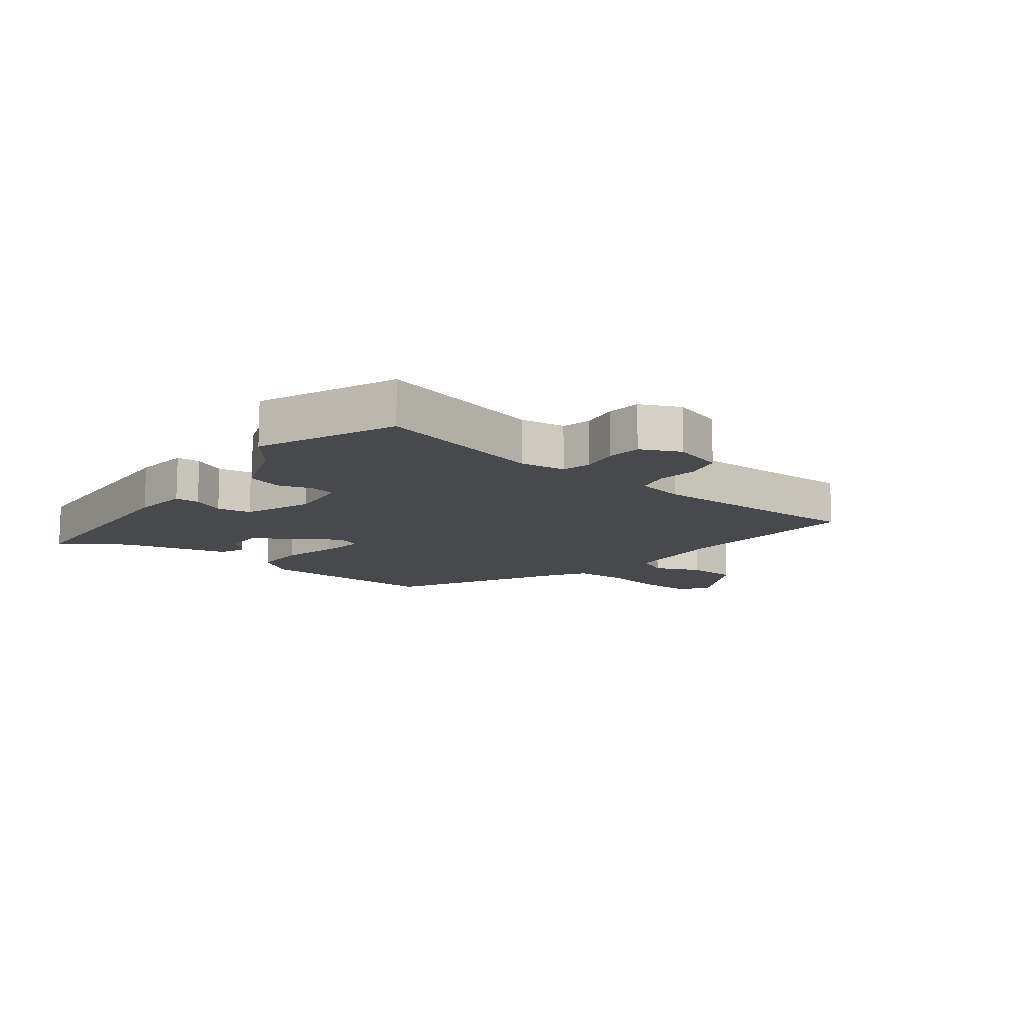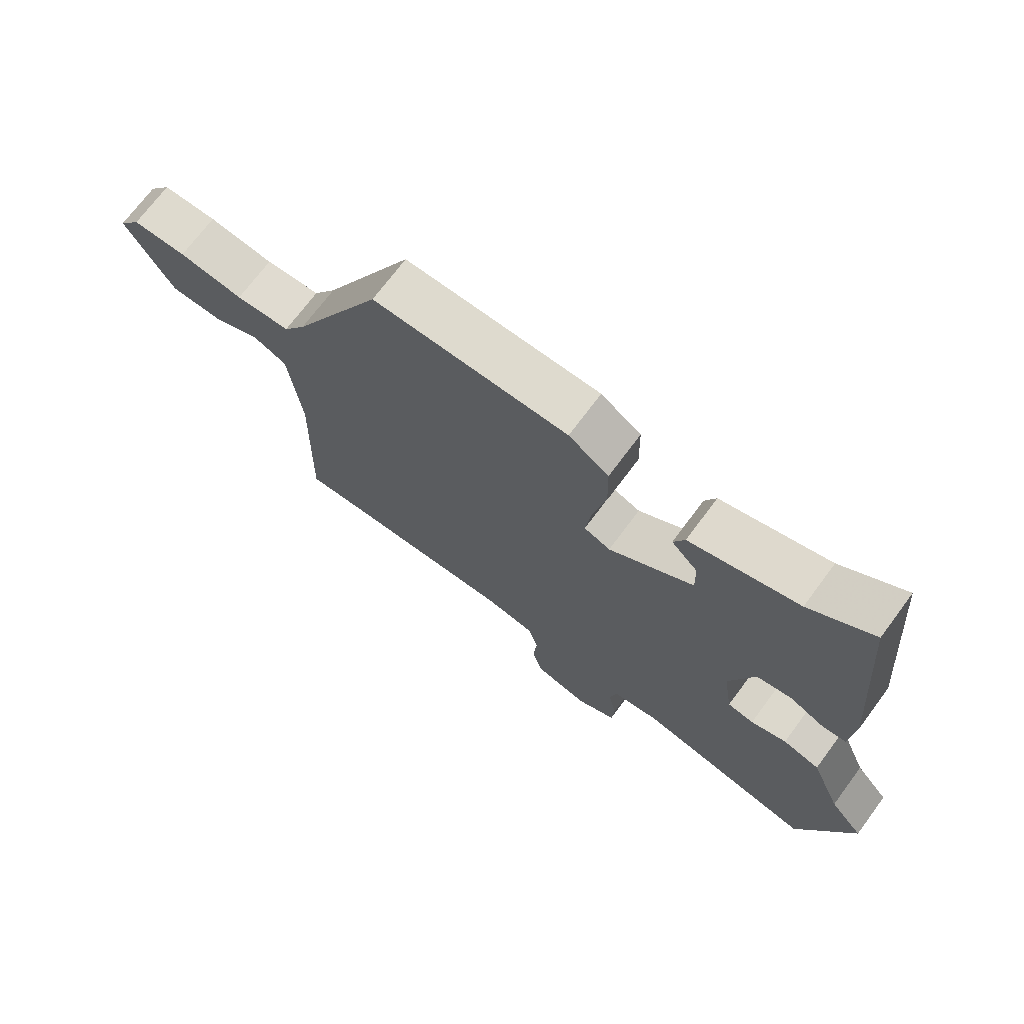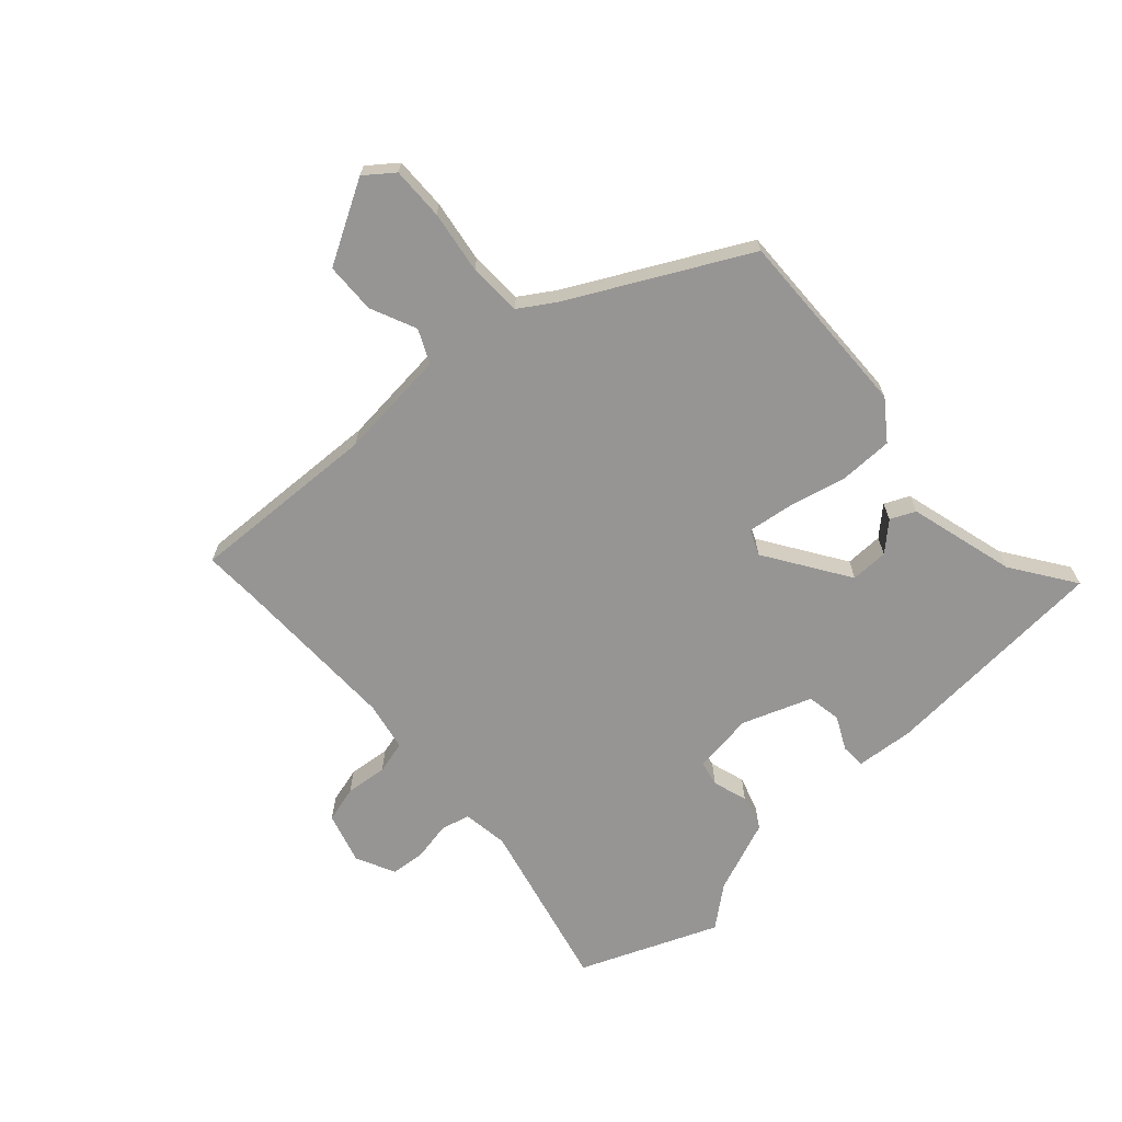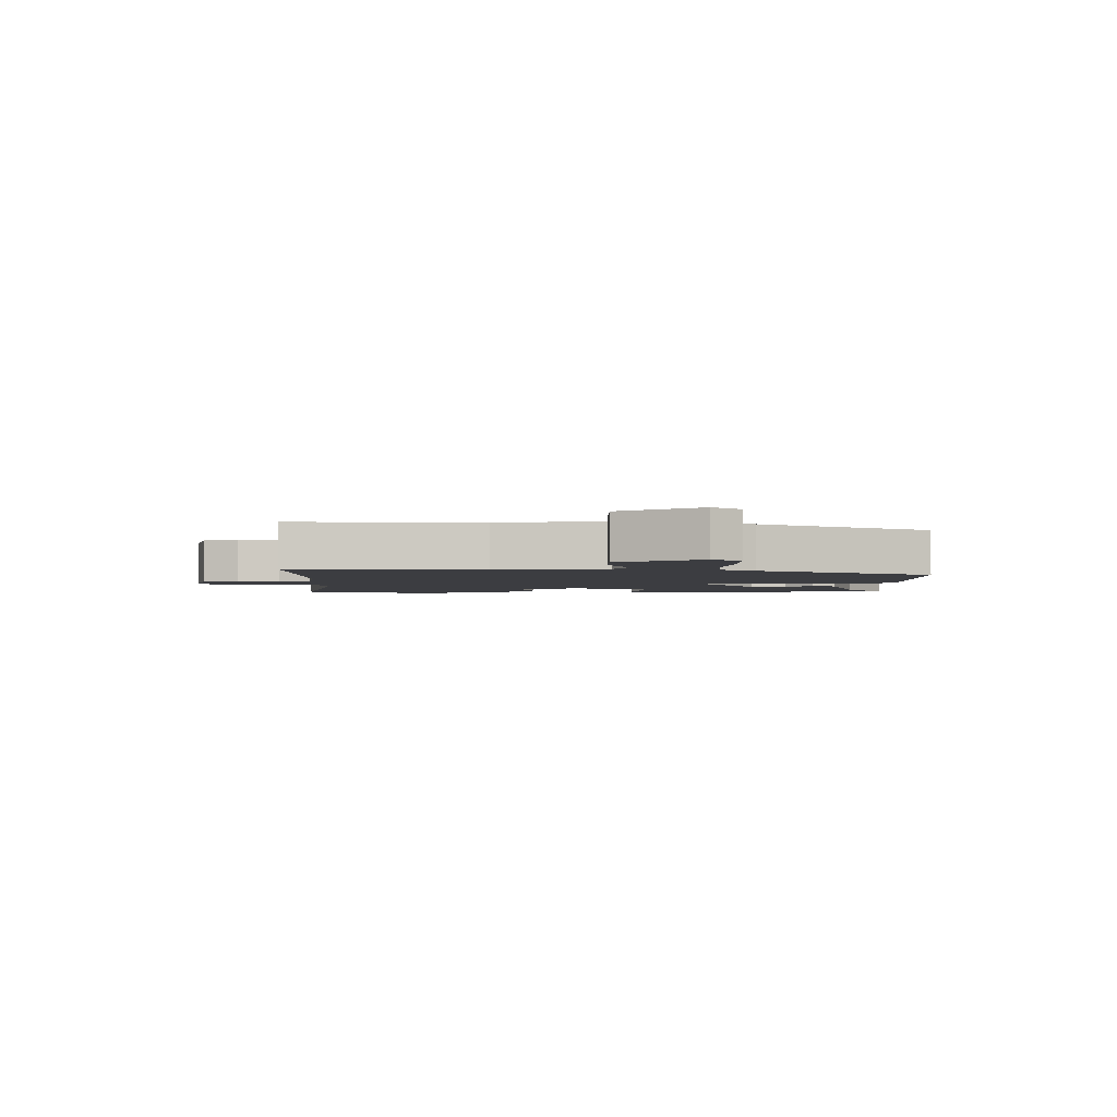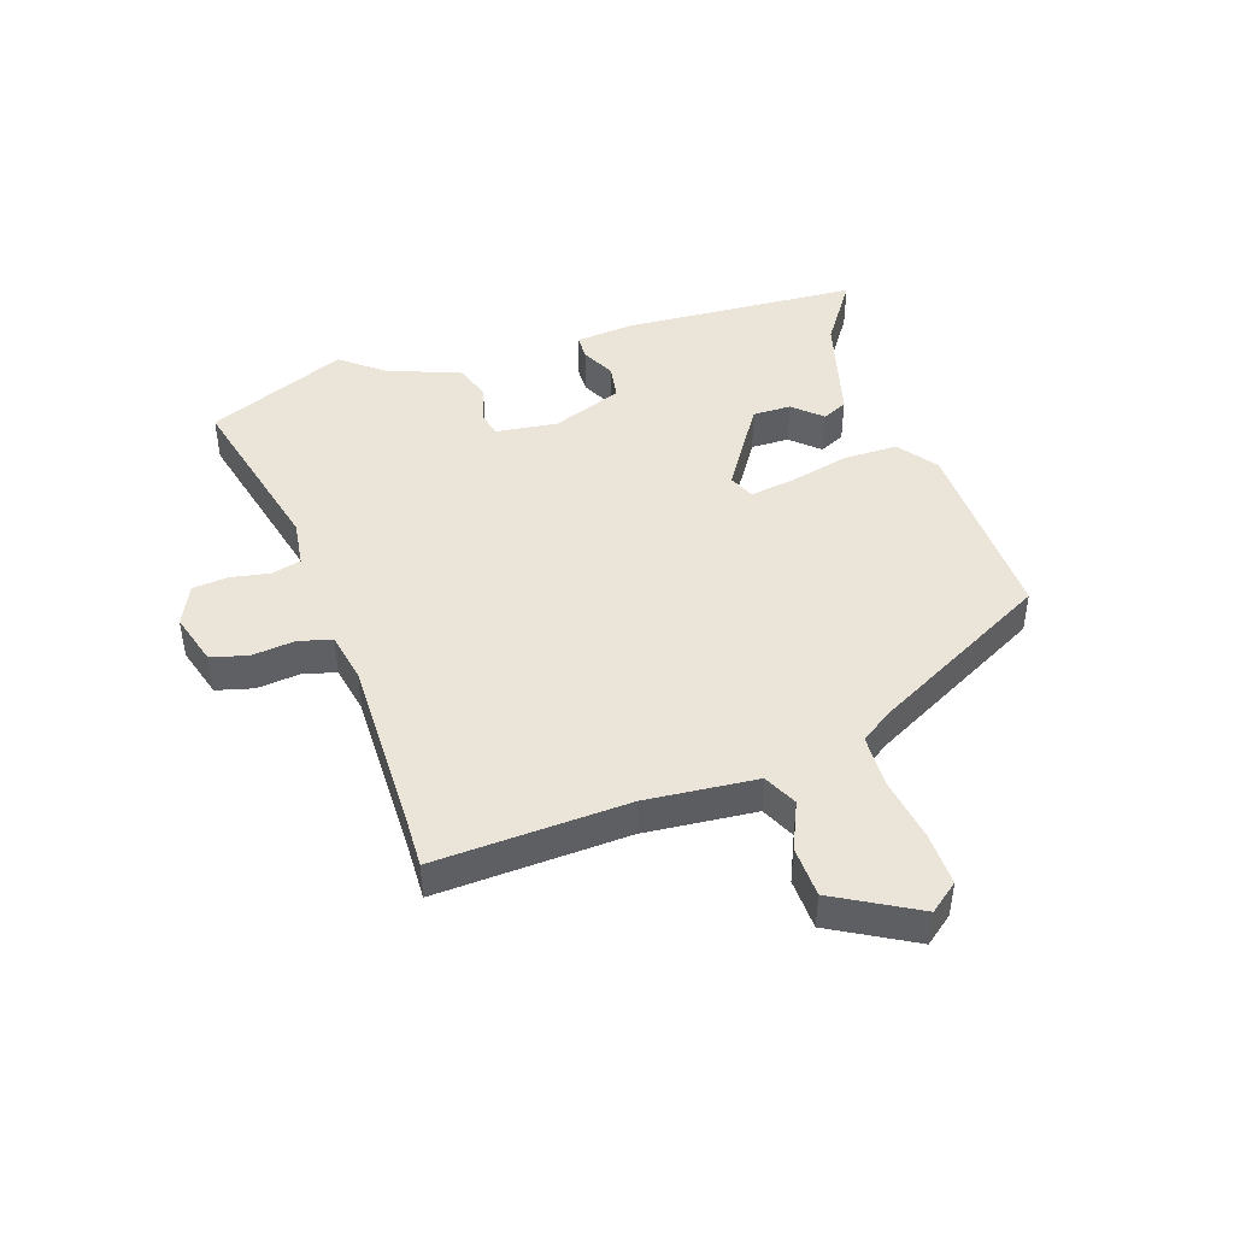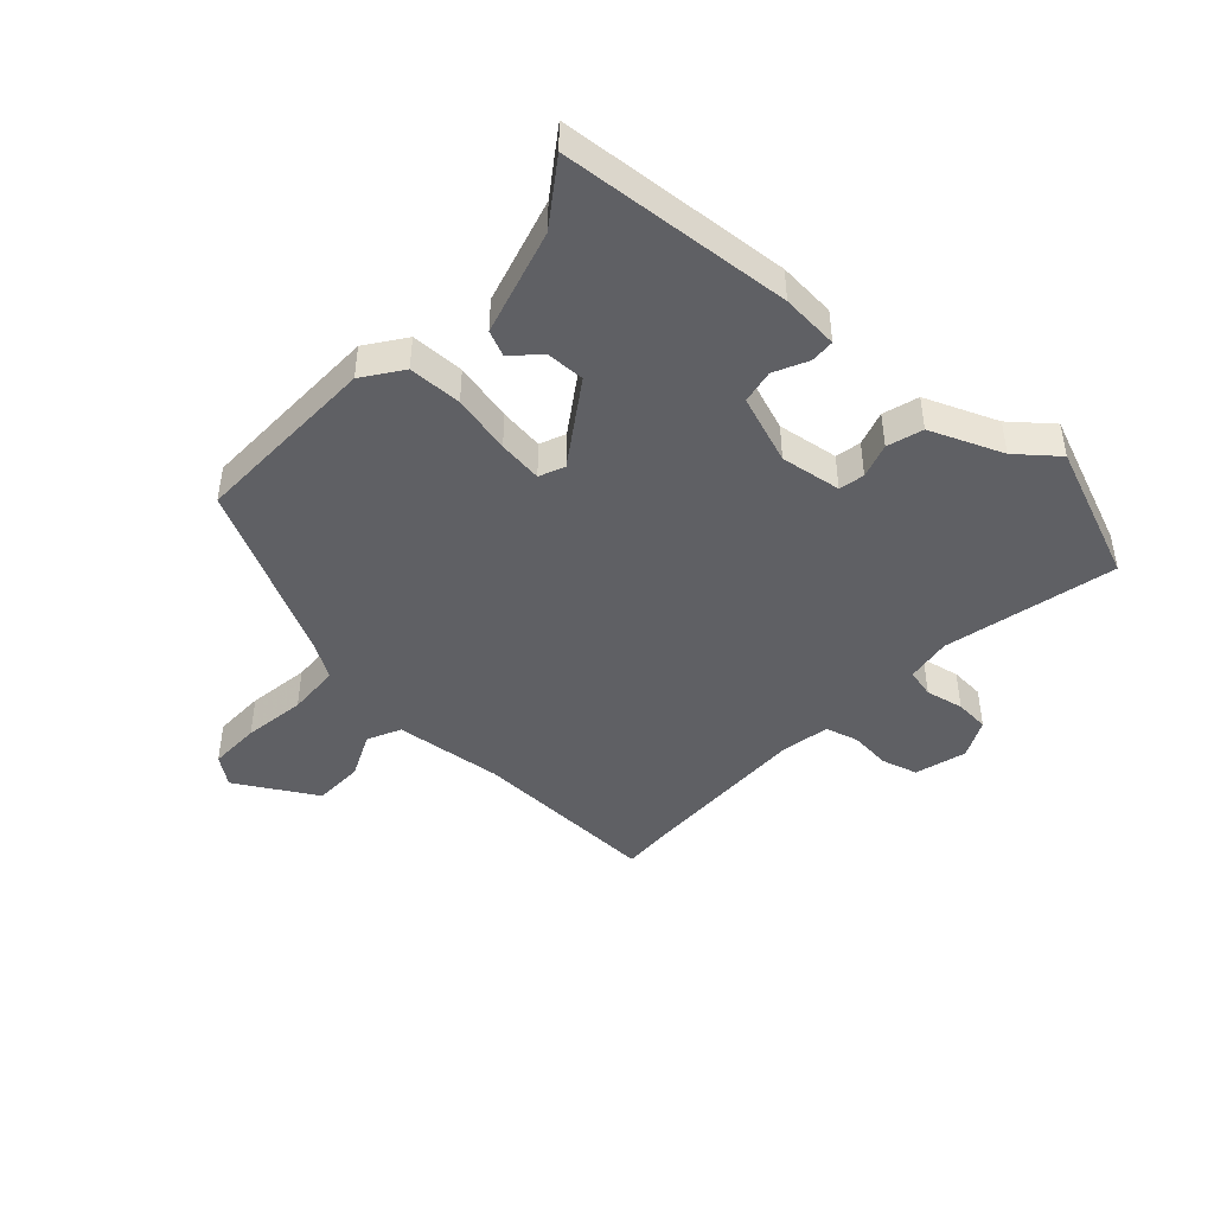
<metadata>
{"format":"obj","ext":"obj","renderer":"f3d","projection":"perspective","resolution":1024,"background":"white","views":[{"elev":-12.2,"azim":140.8,"up":"+Y"},{"elev":71.1,"azim":36.6,"up":"+Z"},{"elev":-67.6,"azim":-48.8,"up":"+Y"},{"elev":-2.8,"azim":-90.5,"up":"+Y"},{"elev":45.1,"azim":-109.6,"up":"+Y"},{"elev":-44.8,"azim":47.0,"up":"+Y"}]}
</metadata>
<code>
v -0.413 0.07 -0.495
v -0.506 0.07 -0.5
v -0.498 0.07 -0.188
v -0.518 0.07 -0.009
v -0.573 0.07 0.016
v -0.648 0.07 -0.019
v -0.731 0.07 -0.018
v -0.808 0.07 0.113
v -0.773 0.07 0.16
v -0.687 0.07 0.16
v -0.584 0.07 0.146
v -0.497 0.07 0.151
v -0.461 0.07 0.209
v -0.317 0.07 0.497
v -0.006 0.07 0.495
v 0.058 0.07 0.45
v 0.06 0.07 0.362
v 0.039 0.07 0.265
v 0.03 0.07 0.192
v 0.072 0.07 0.175
v 0.207 0.07 0.267
v 0.205 0.07 0.329
v 0.163 0.07 0.373
v 0.181 0.07 0.414
v 0.355 0.07 0.465
v 0.457 0.07 0.538
v 0.489 0.07 0.158
v 0.482 0.07 0.063
v 0.442 0.07 0.061
v 0.387 0.07 0.087
v 0.331 0.07 0.076
v 0.291 0.07 -0.038
v 0.306 0.07 -0.138
v 0.348 0.07 -0.146
v 0.405 0.07 -0.127
v 0.464 0.07 -0.144
v 0.513 0.07 -0.263
v 0.567 0.07 -0.328
v 0.478 0.07 -0.555
v 0.194 0.07 -0.493
v 0.119 0.07 -0.505
v 0.108 0.07 -0.553
v 0.121 0.07 -0.616
v 0.117 0.07 -0.673
v 0.053 0.07 -0.705
v -0.032 0.07 -0.682
v -0.049 0.07 -0.623
v -0.043 0.07 -0.554
v -0.058 0.07 -0.5
v -0.139 0.07 -0.486
v -0.413 0 -0.495
v -0.506 0 -0.5
v -0.498 0 -0.188
v -0.518 0 -0.009
v -0.573 0 0.016
v -0.648 0 -0.019
v -0.731 0 -0.018
v -0.808 0 0.113
v -0.773 0 0.16
v -0.687 0 0.16
v -0.584 0 0.146
v -0.497 0 0.151
v -0.461 0 0.209
v -0.317 0 0.497
v -0.006 0 0.495
v 0.058 0 0.45
v 0.06 0 0.362
v 0.039 0 0.265
v 0.03 0 0.192
v 0.072 0 0.175
v 0.207 0 0.267
v 0.205 0 0.329
v 0.163 0 0.373
v 0.181 0 0.414
v 0.355 0 0.465
v 0.457 0 0.538
v 0.489 0 0.158
v 0.482 0 0.063
v 0.442 0 0.061
v 0.387 0 0.087
v 0.331 0 0.076
v 0.291 0 -0.038
v 0.306 0 -0.138
v 0.348 0 -0.146
v 0.405 0 -0.127
v 0.464 0 -0.144
v 0.513 0 -0.263
v 0.567 0 -0.328
v 0.478 0 -0.555
v 0.194 0 -0.493
v 0.119 0 -0.505
v 0.108 0 -0.553
v 0.121 0 -0.616
v 0.117 0 -0.673
v 0.053 0 -0.705
v -0.032 0 -0.682
v -0.049 0 -0.623
v -0.043 0 -0.554
v -0.058 0 -0.5
v -0.139 0 -0.486
f 45 46 47 48
f 45 48 49
f 42 43 44 45
f 41 42 45 49
f 40 41 49 50
f 37 38 39 40
f 34 35 36 37
f 33 34 37 40
f 32 33 40 50
f 27 28 29 30
f 25 26 27 30
f 25 30 31
f 22 23 24 25
f 21 22 25 31
f 20 21 31 32
f 15 16 17 18
f 13 14 15 18
f 12 13 18 19
f 8 9 10 11
f 8 11 12
f 5 6 7 8
f 5 8 12 19
f 1 2 3
f 1 3 4
f 50 1 4
f 32 50 4
f 19 20 32
f 4 5 19 32
f 98 97 96 95
f 99 98 95
f 95 94 93 92
f 99 95 92 91
f 100 99 91 90
f 90 89 88 87
f 87 86 85 84
f 90 87 84 83
f 100 90 83 82
f 80 79 78 77
f 80 77 76 75
f 81 80 75
f 75 74 73 72
f 81 75 72 71
f 82 81 71 70
f 68 67 66 65
f 68 65 64 63
f 69 68 63 62
f 61 60 59 58
f 62 61 58
f 58 57 56 55
f 69 62 58 55
f 53 52 51
f 54 53 51
f 54 51 100
f 54 100 82
f 82 70 69
f 82 69 55 54
f 1 51 52 2
f 2 52 53 3
f 3 53 54 4
f 4 54 55 5
f 5 55 56 6
f 6 56 57 7
f 7 57 58 8
f 8 58 59 9
f 9 59 60 10
f 10 60 61 11
f 11 61 62 12
f 12 62 63 13
f 13 63 64 14
f 14 64 65 15
f 15 65 66 16
f 16 66 67 17
f 17 67 68 18
f 18 68 69 19
f 19 69 70 20
f 20 70 71 21
f 21 71 72 22
f 22 72 73 23
f 23 73 74 24
f 24 74 75 25
f 25 75 76 26
f 26 76 77 27
f 27 77 78 28
f 28 78 79 29
f 29 79 80 30
f 30 80 81 31
f 31 81 82 32
f 32 82 83 33
f 33 83 84 34
f 34 84 85 35
f 35 85 86 36
f 36 86 87 37
f 37 87 88 38
f 38 88 89 39
f 39 89 90 40
f 40 90 91 41
f 41 91 92 42
f 42 92 93 43
f 43 93 94 44
f 44 94 95 45
f 45 95 96 46
f 46 96 97 47
f 47 97 98 48
f 48 98 99 49
f 49 99 100 50
f 50 100 51 1

</code>
